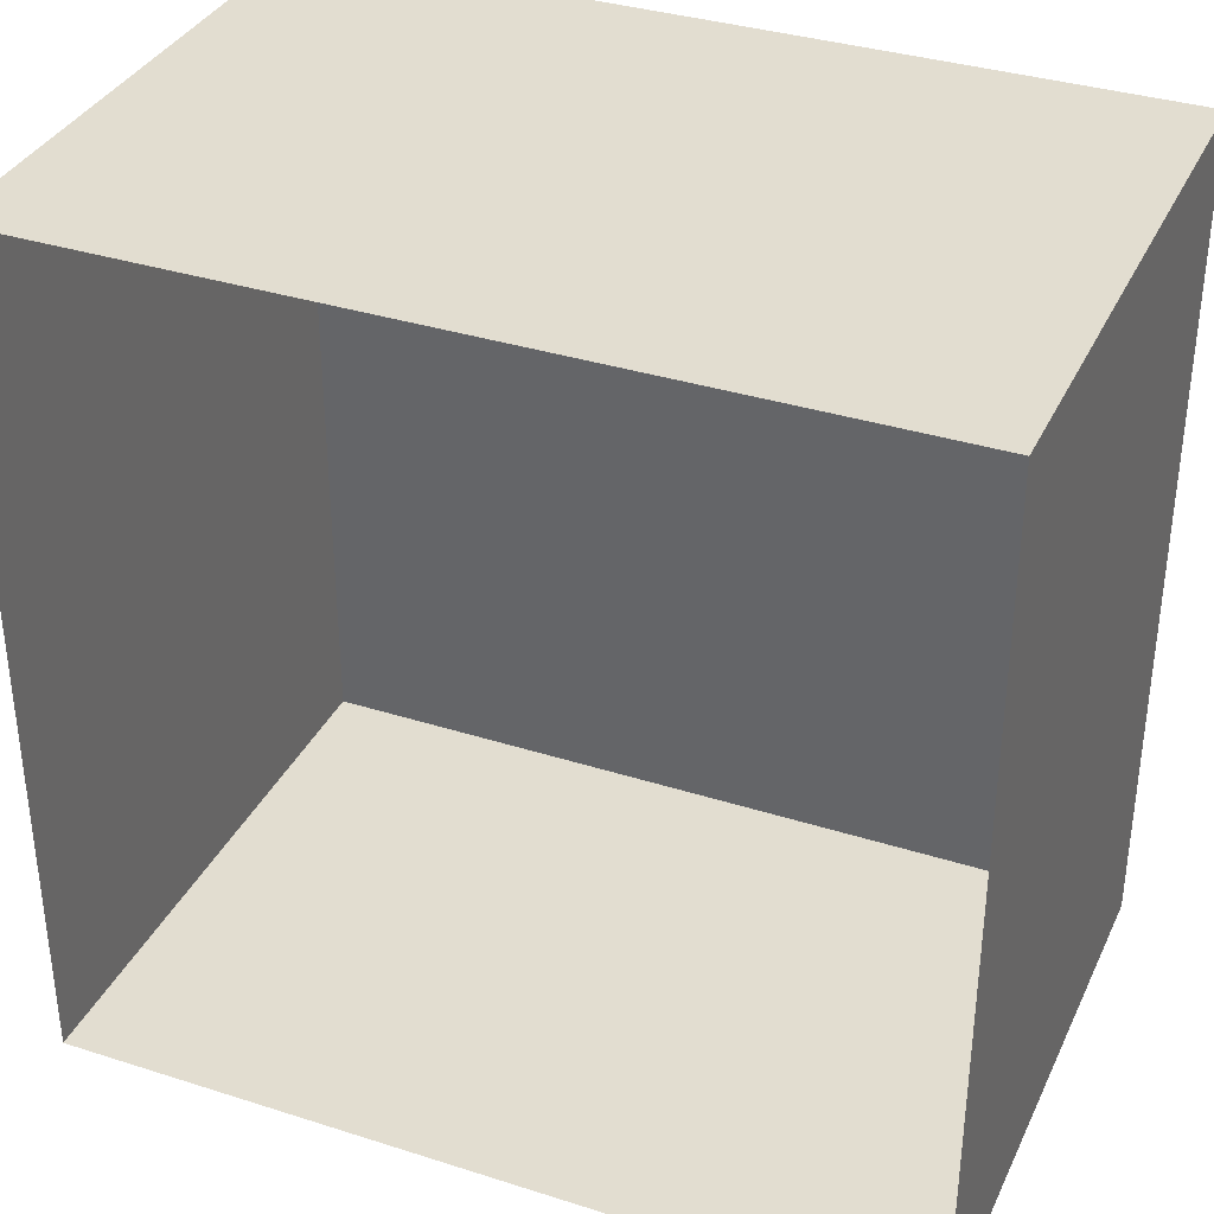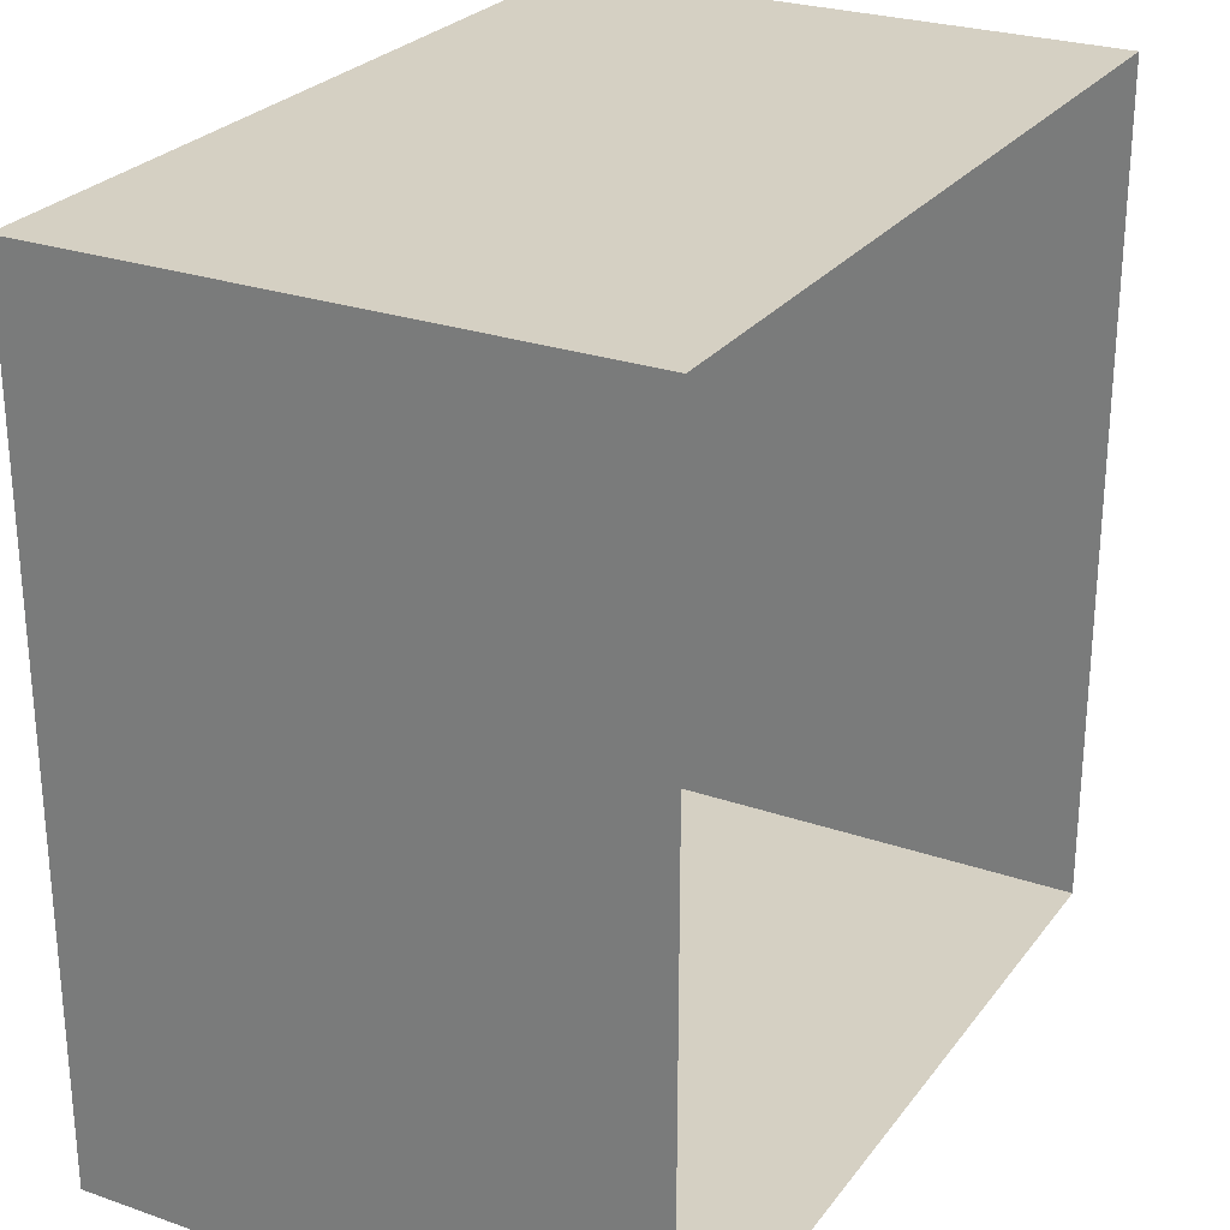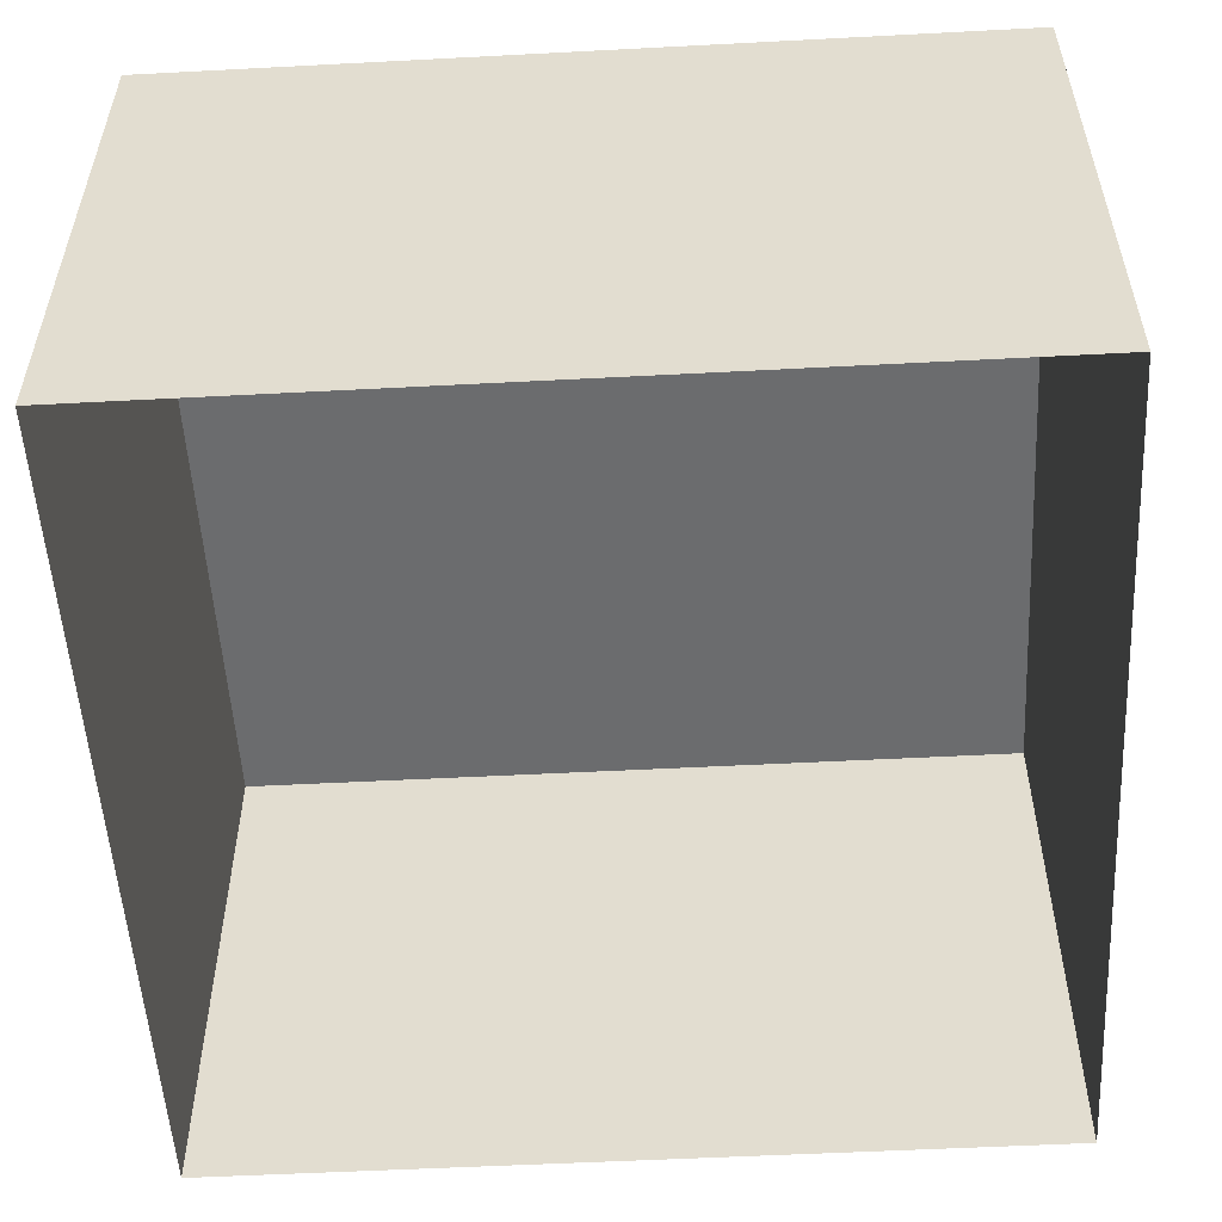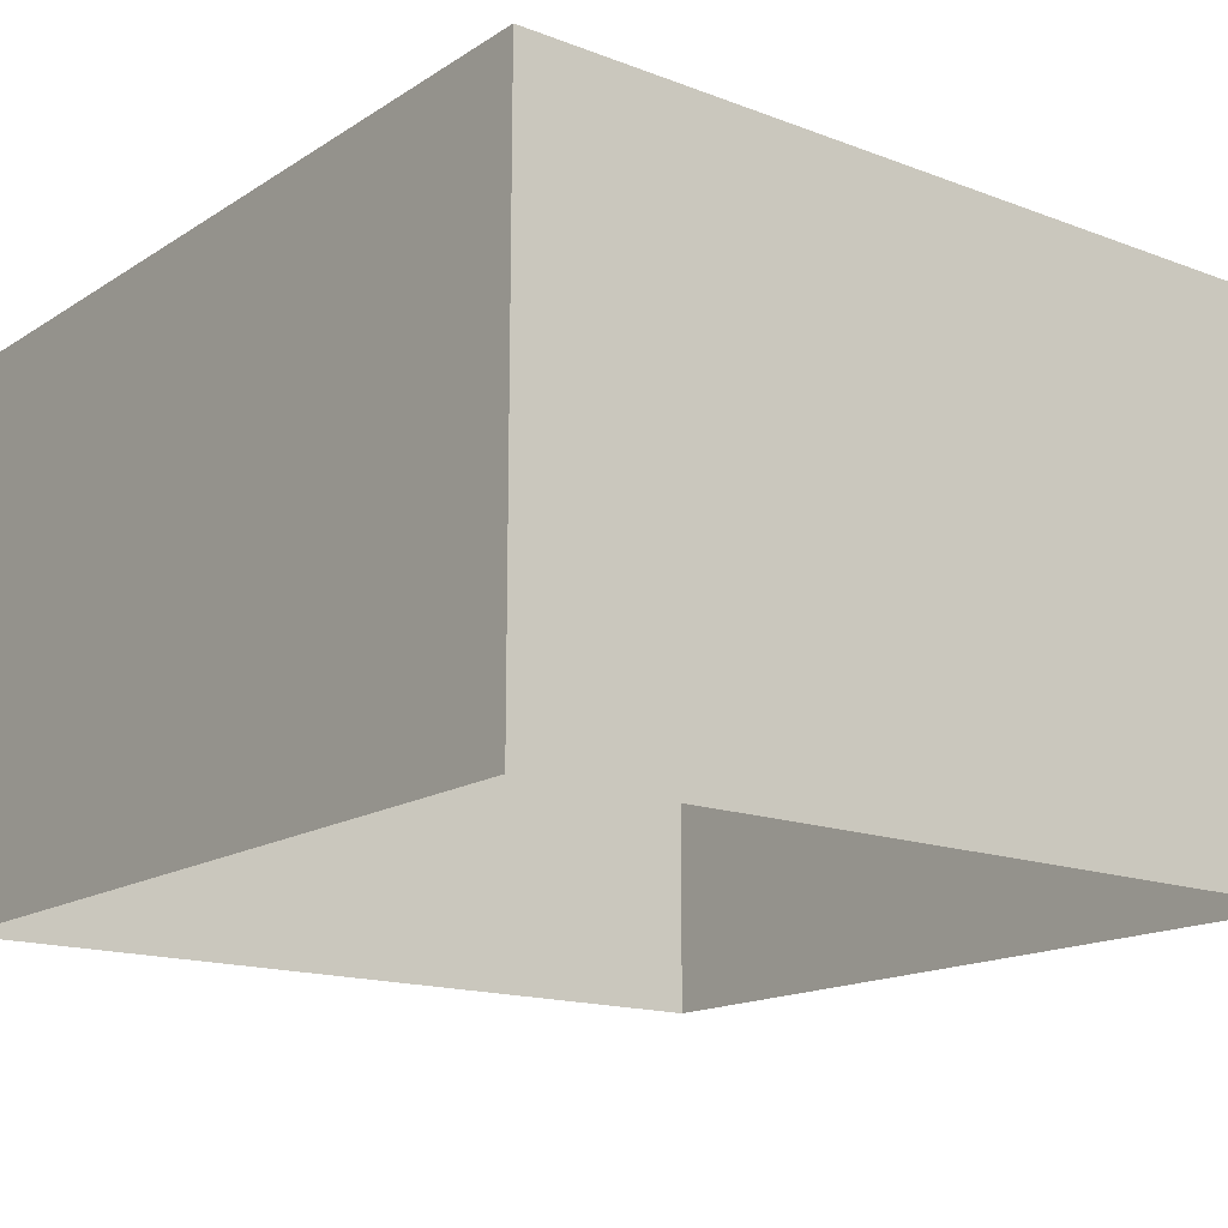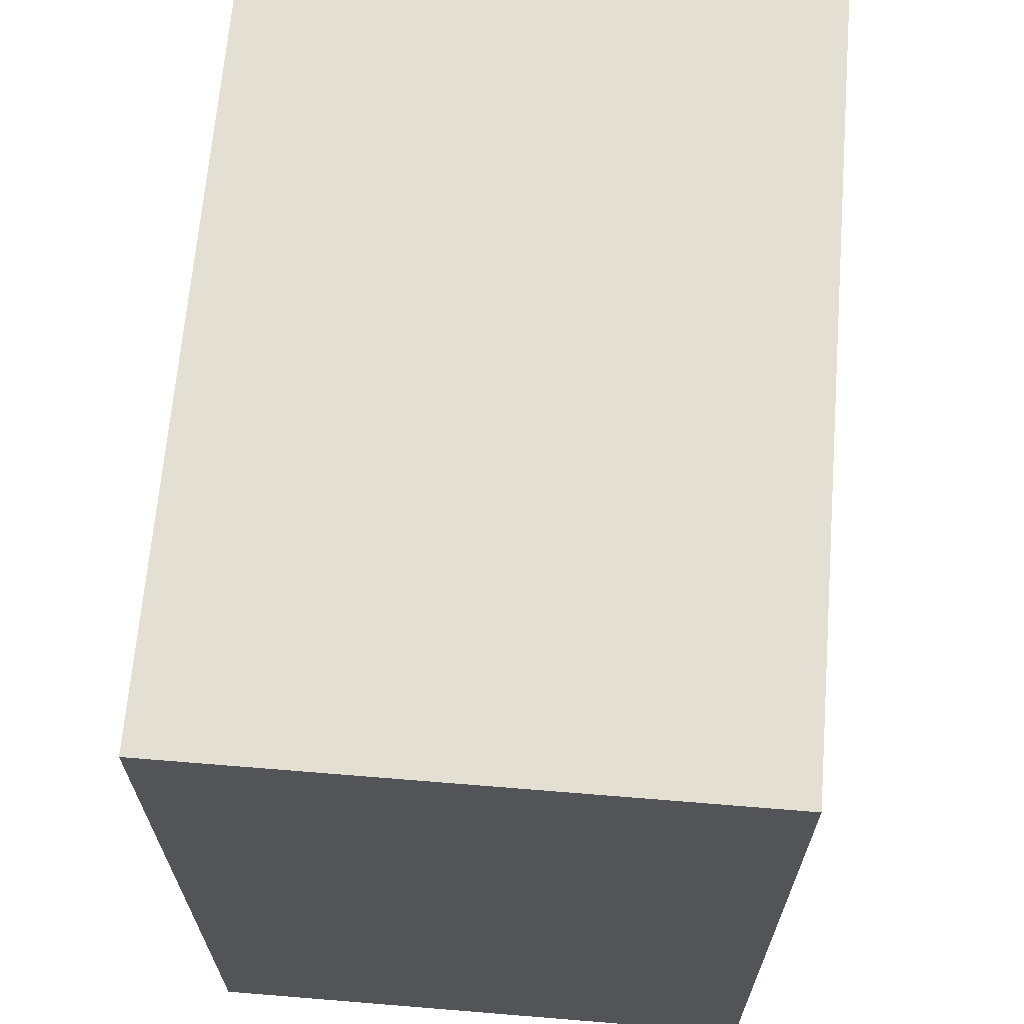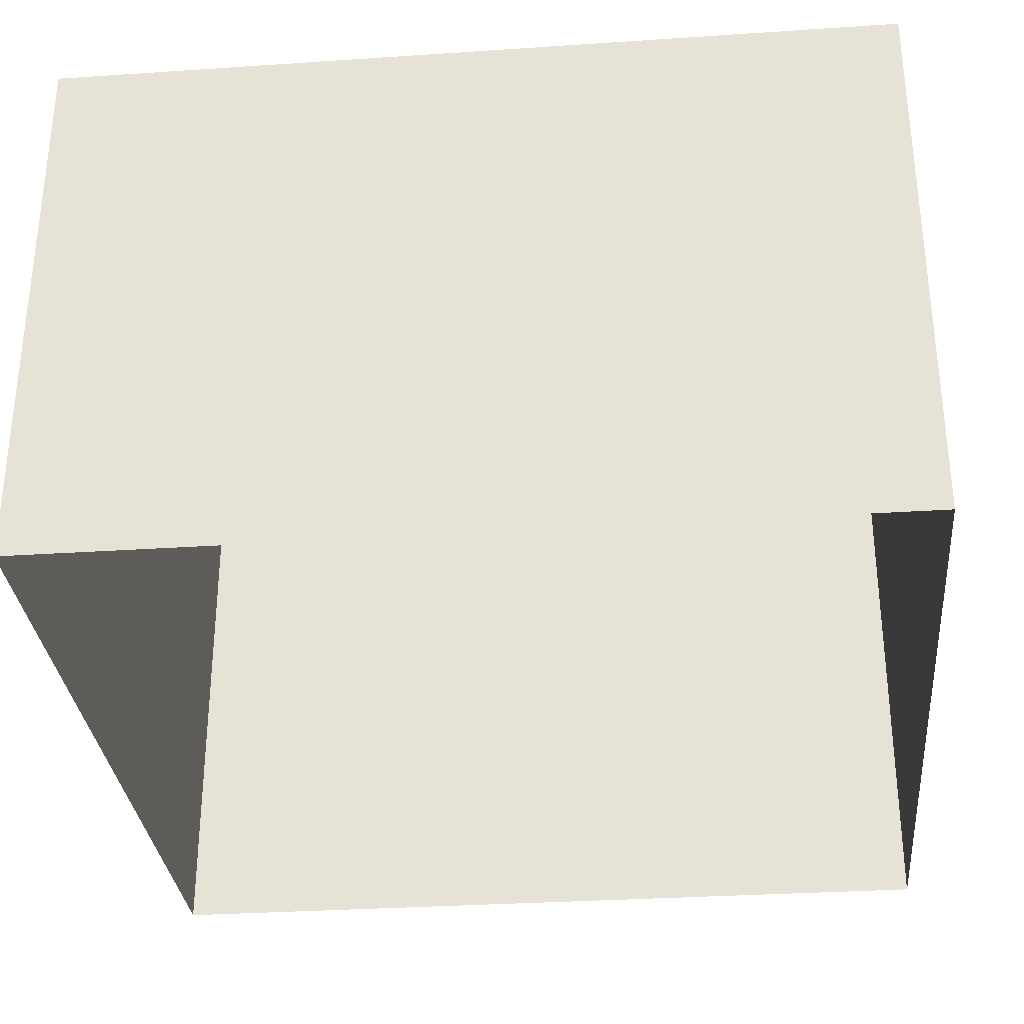
<metadata>
{"format":"obj","ext":"obj","renderer":"f3d","projection":"perspective","resolution":1024,"background":"white","views":[{"elev":35.3,"azim":22.9,"up":"+Z"},{"elev":26.4,"azim":-61.4,"up":"+Z"},{"elev":-53.6,"azim":-176.8,"up":"+Y"},{"elev":-15.9,"azim":142.1,"up":"+Y"},{"elev":66.5,"azim":-85.3,"up":"+Z"},{"elev":-31.7,"azim":-174.6,"up":"+Y"}]}
</metadata>
<code>
g Converted object 0
v -0.45 0.6 0.45
v -0.45 0 0.45
v 0.45 0.6 0.45
v 0.45 0 0.45
v 0.45 0.6 -0.45
v 0.45 0 -0.45
v -0.45 0.6 -0.45
v -0.45 0 -0.45
f 1 2 3
f 2 4 3
f 3 4 5
f 4 6 5
f 5 6 7
f 6 8 7
f 7 8 1
f 8 2 1
f 7 1 5
f 1 3 5

</code>
